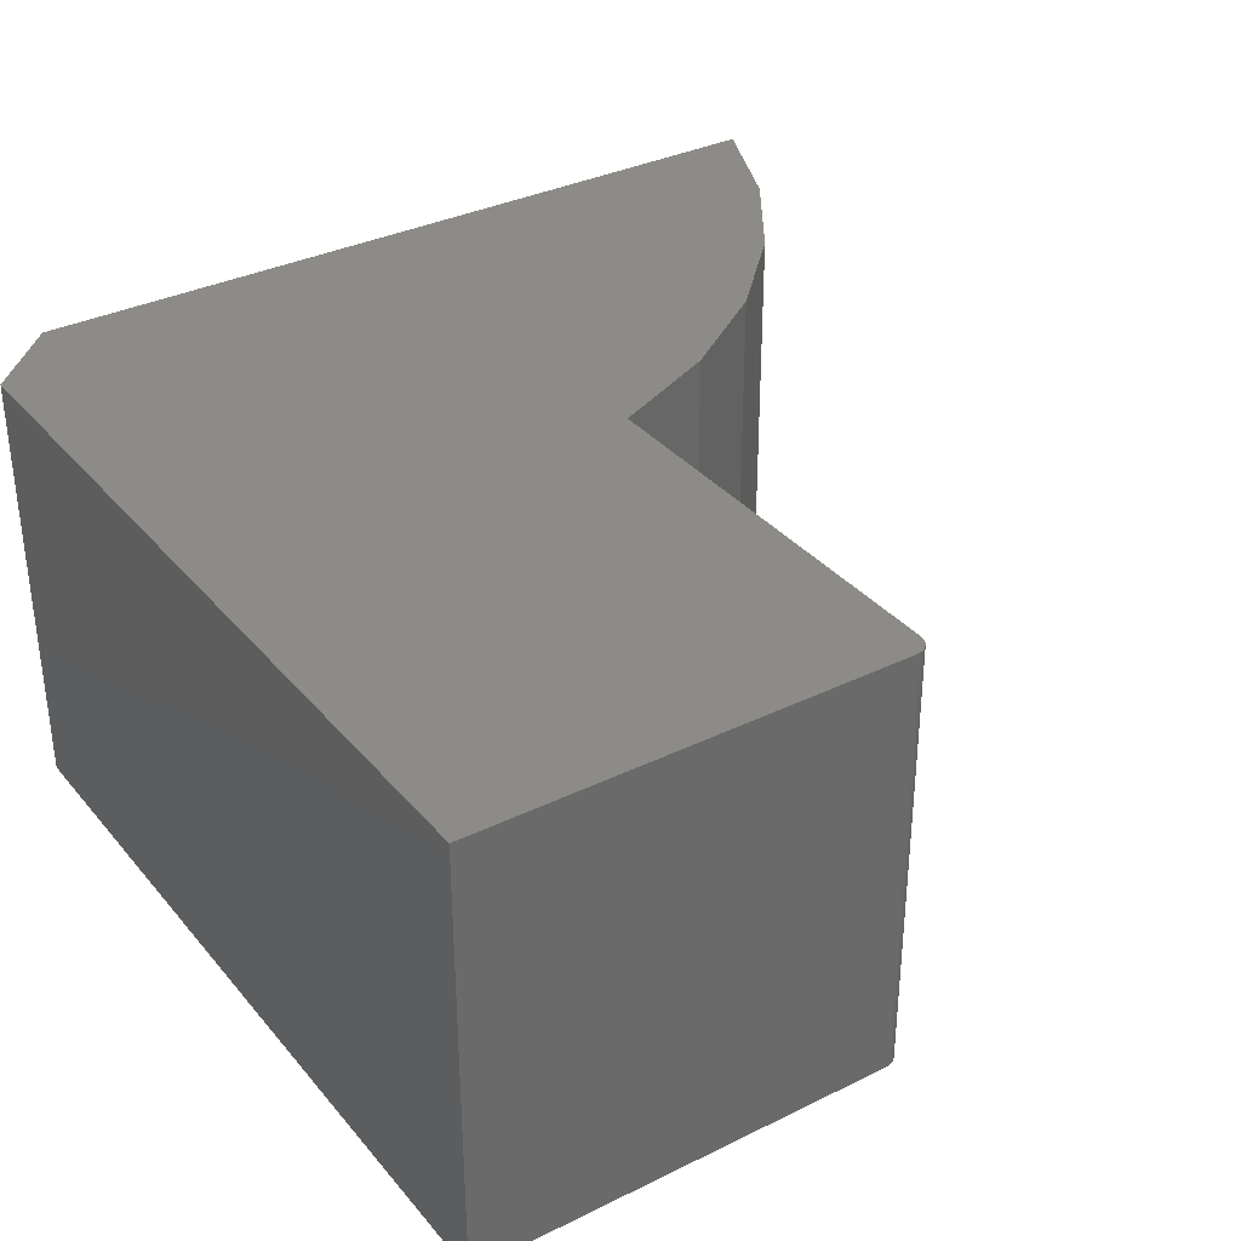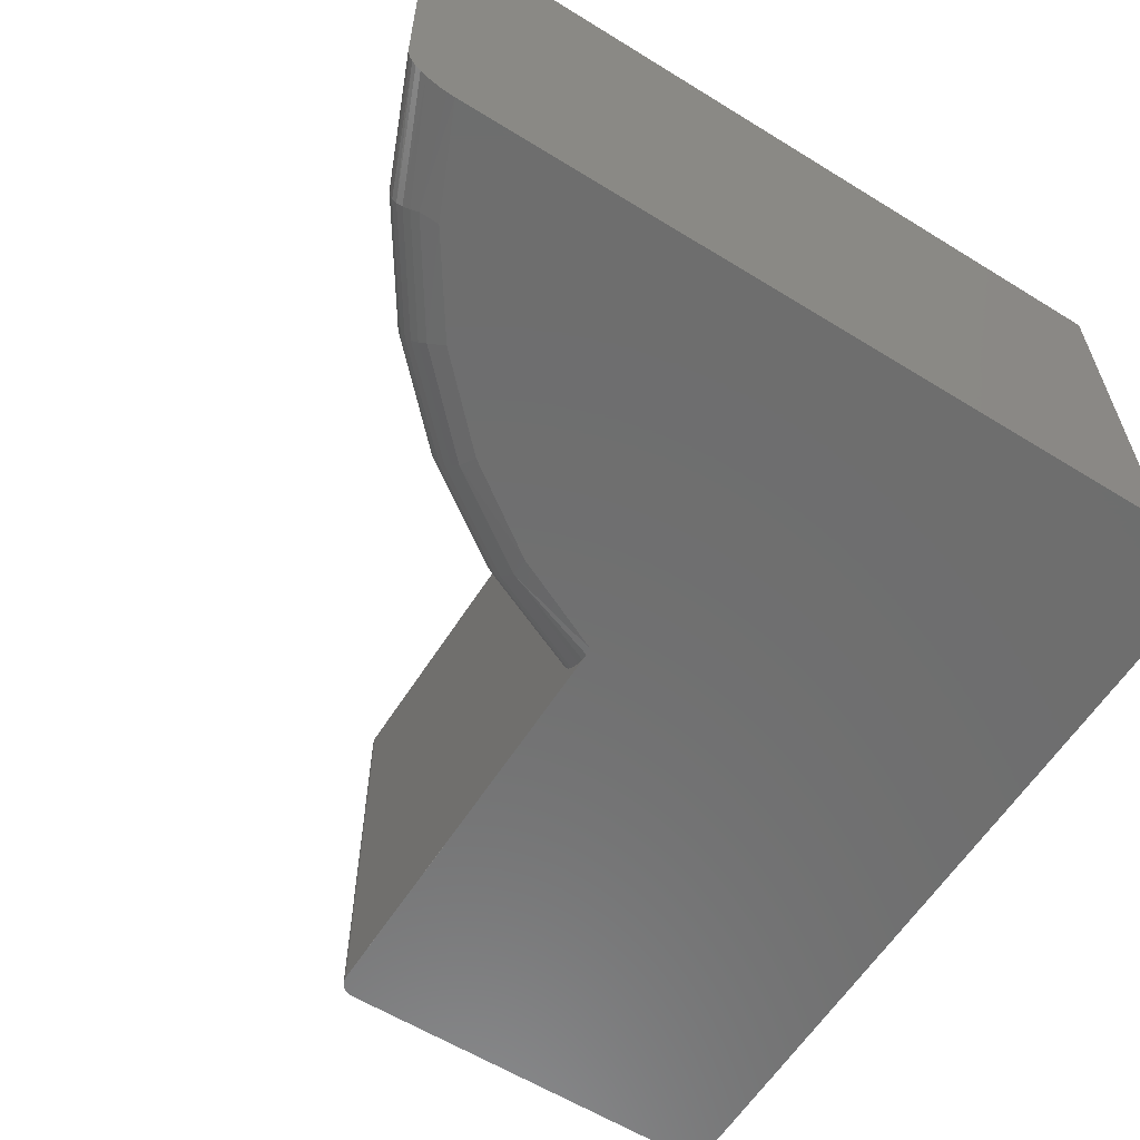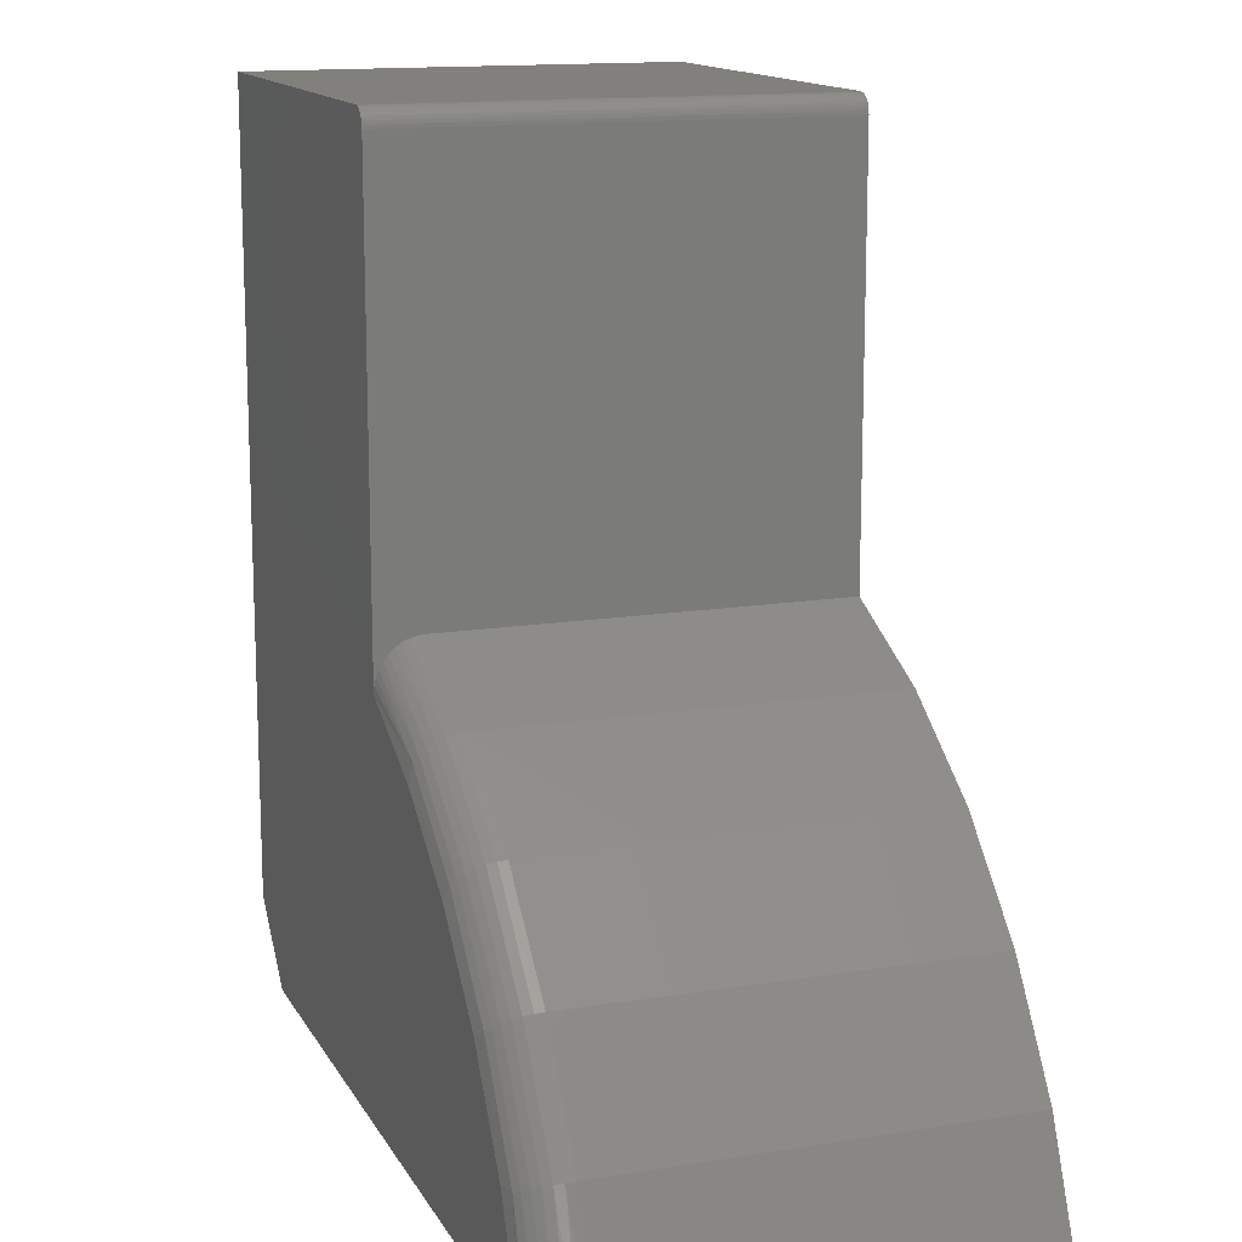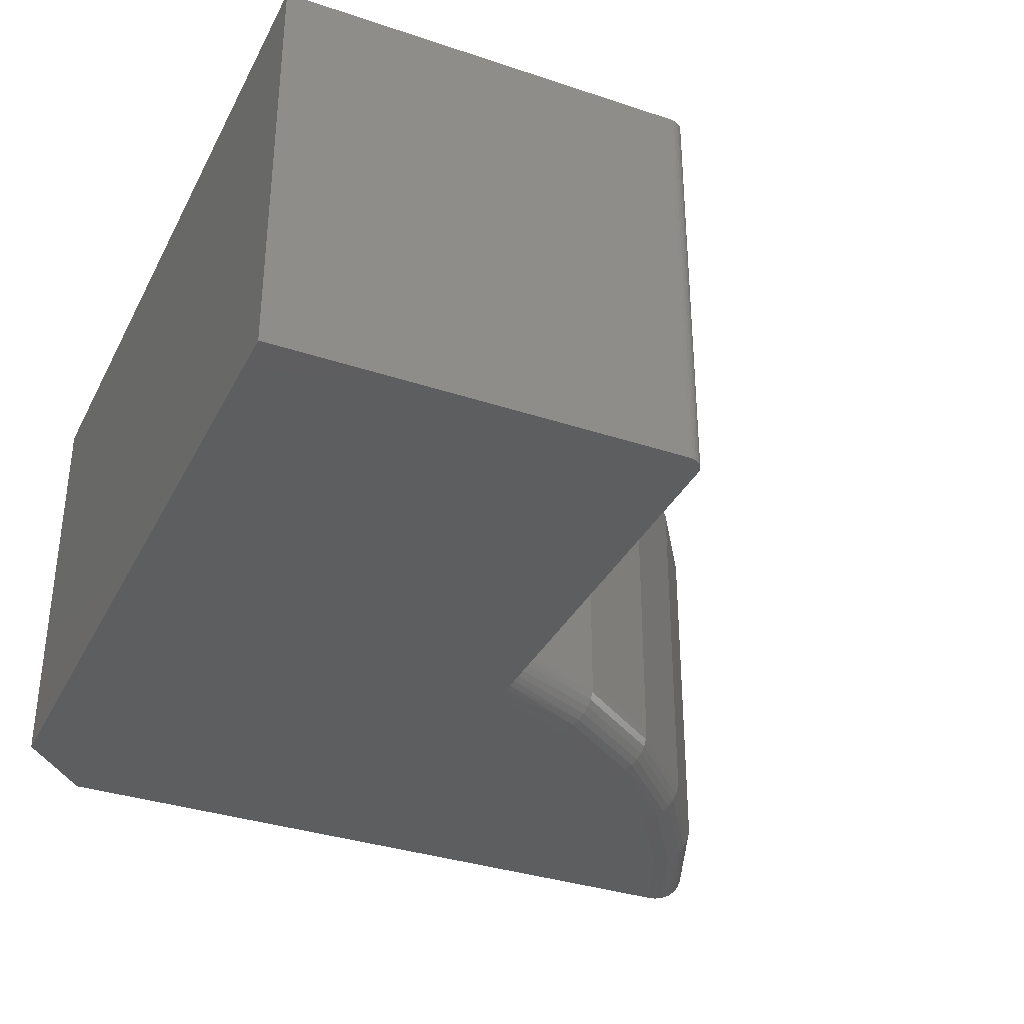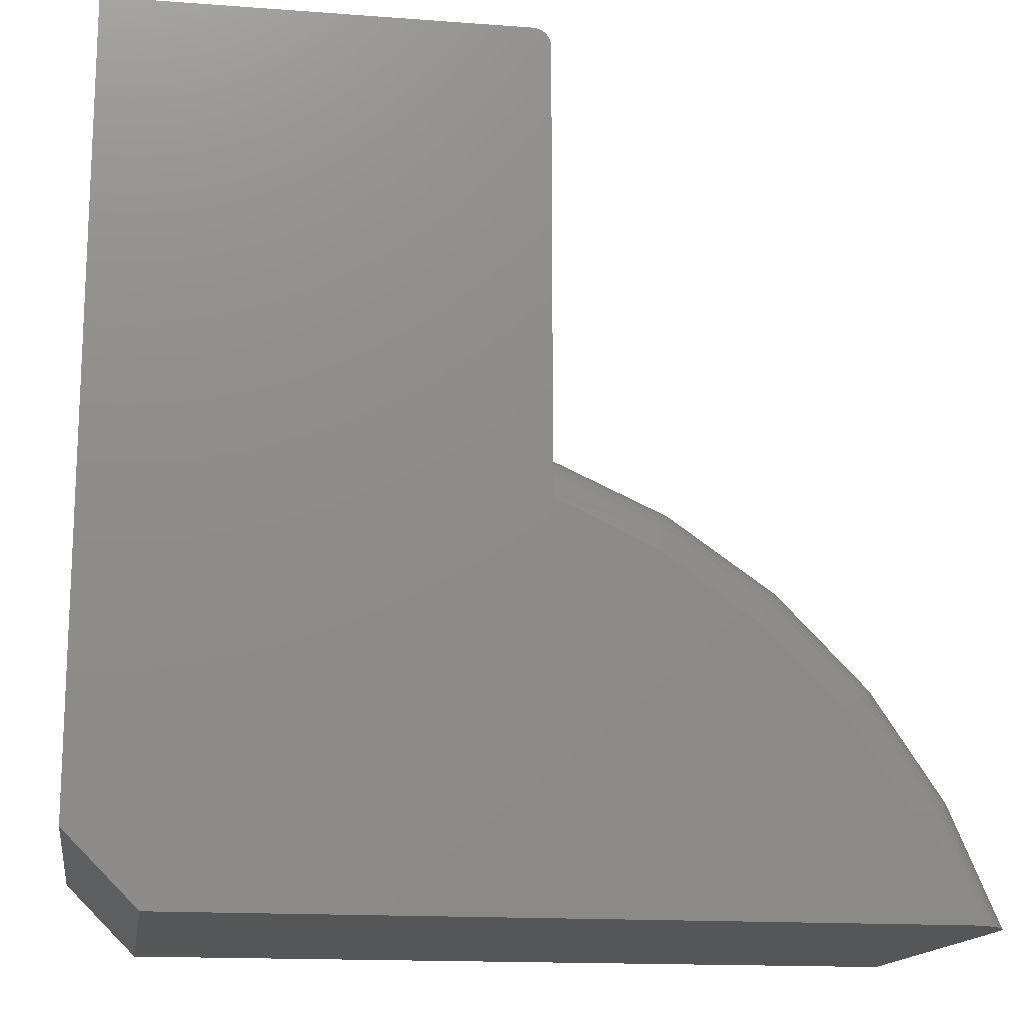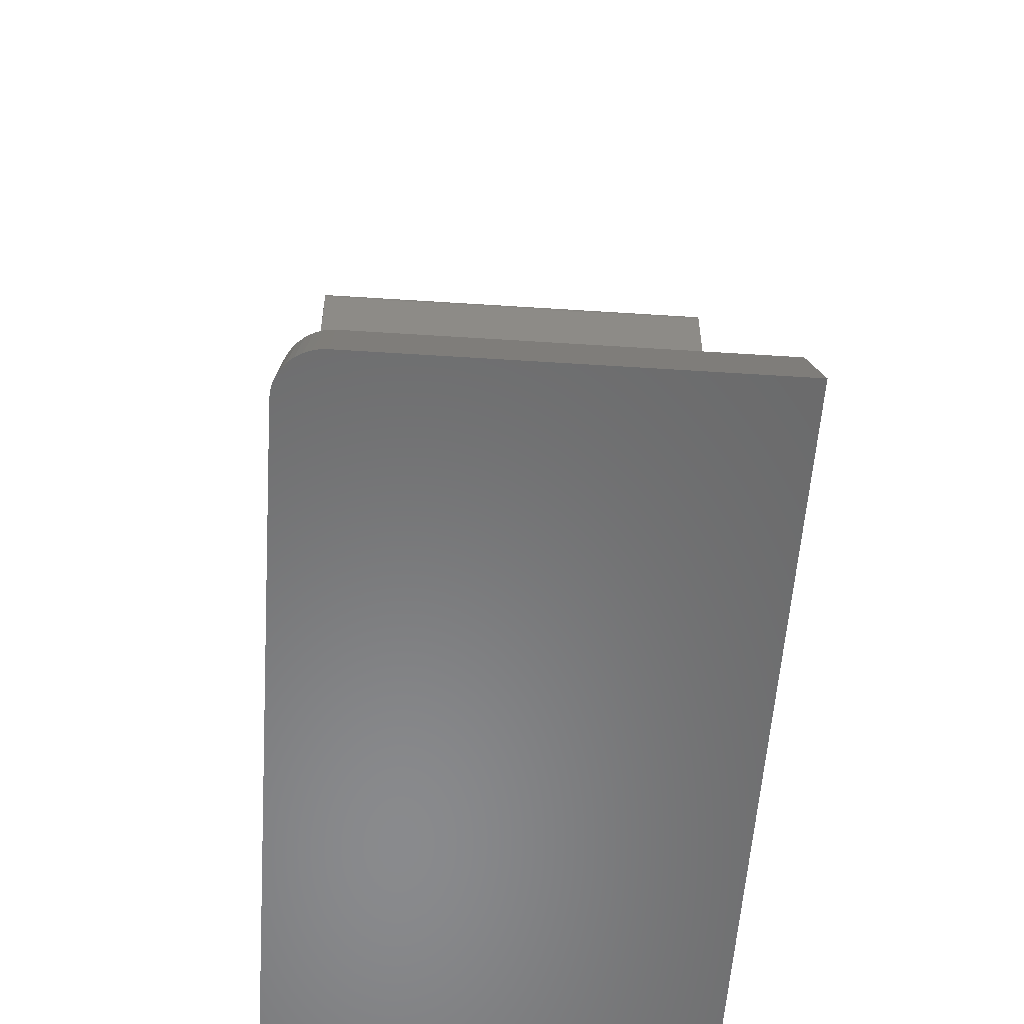
<metadata>
{"format":"stl","ext":"stl","renderer":"f3d","projection":"perspective","resolution":1024,"background":"white","views":[{"elev":34.0,"azim":-33.7,"up":"+Y"},{"elev":-60.2,"azim":147.7,"up":"+Y"},{"elev":14.1,"azim":70.3,"up":"+Z"},{"elev":-34.7,"azim":-24.1,"up":"+Y"},{"elev":-15.4,"azim":-9.0,"up":"+Z"},{"elev":-56.0,"azim":86.1,"up":"+Z"}]}
</metadata>
<code>
# stl→obj: 84 verts, 163 faces
v -0.3756 -0.375 0.7454
v -0.378 -0.375 0.7474
v -0.3807 -0.375 0.7488
v -0.3836 -0.375 0.7497
v -0.3867 -0.375 0.75
v -0.75 -0.375 0.75
v -0.75 -0.375 0.0625
v -0.3711 -0.375 0.7344
v -0.3714 -0.375 0.7374
v -0.3722 -0.375 0.7404
v -0.3737 -0.375 0.7431
v -0.6875 -0.375 -3.827e-18
v -0.04115 -0.375 -4.34e-17
v -0.08085 -0.375 0.08896
v -0.1356 -0.375 0.1695
v -0.2037 -0.375 0.2392
v -0.283 -0.375 0.2958
v -0.3711 -0.375 0.3375
v -0.3756 4.156e-17 0.7454
v -0.3867 4.034e-17 0.75
v -0.3836 4.068e-17 0.7497
v -0.3807 4.1e-17 0.7488
v -0.378 4.13e-17 0.7474
v -0.75 5.099e-33 0.75
v -0.3737 4.178e-17 0.7431
v -0.3722 4.194e-17 0.7404
v -0.3714 4.204e-17 0.7374
v -0.3711 4.207e-17 0.7344
v -0.75 4.249e-34 0.0625
v -0.3711 4.895e-17 0.3789
v -0.2709 6.007e-17 0.3339
v -0.1808 7.007e-17 0.271
v -0.1039 7.861e-17 0.1925
v -0.04296 8.537e-17 0.1011
v 0 8.327e-17 -4.592e-17
v -0.6875 6.939e-18 -3.827e-18
v 3.73e-17 -0.3359 -4.592e-17
v -0.0004341 -0.3416 -4.59e-17
v -0.00188 -0.3476 -4.581e-17
v -0.004308 -0.3534 -4.566e-17
v -0.007659 -0.3587 -4.546e-17
v -0.01185 -0.3634 -4.52e-17
v -0.01678 -0.3674 -4.49e-17
v -0.02232 -0.3707 -4.456e-17
v -0.02833 -0.3731 -4.419e-17
v -0.03467 -0.3745 -4.38e-17
v -0.3711 -0.3745 0.3439
v -0.3711 -0.3731 0.3502
v -0.3711 -0.3708 0.3563
v -0.3711 -0.3676 0.3618
v -0.3711 -0.3636 0.3668
v -0.3711 -0.359 0.371
v -0.3711 -0.3537 0.3744
v -0.3711 -0.348 0.3769
v -0.3711 -0.3421 0.3784
v -0.3711 -0.3359 0.3789
v -0.2709 -0.3359 0.3339
v -0.1808 -0.3359 0.271
v -0.1039 -0.3359 0.1925
v -0.04296 -0.3359 0.1011
v -0.2828 -0.372 0.3129
v -0.06418 -0.372 0.08965
v -0.04362 -0.3436 0.1008
v -0.1227 -0.372 0.1773
v -0.1964 -0.372 0.2526
v -0.2794 -0.3684 0.3188
v -0.2765 -0.3636 0.3239
v -0.2741 -0.3576 0.3281
v -0.2723 -0.3509 0.3313
v -0.2712 -0.3436 0.3332
v -0.05824 -0.3684 0.09286
v -0.05303 -0.3636 0.09567
v -0.04876 -0.3576 0.09798
v -0.04558 -0.3509 0.09969
v -0.1045 -0.3436 0.192
v -0.1062 -0.3509 0.1906
v -0.109 -0.3576 0.1883
v -0.1128 -0.3636 0.1853
v -0.1174 -0.3684 0.1816
v -0.1813 -0.3436 0.2704
v -0.1827 -0.3509 0.2687
v -0.185 -0.3576 0.266
v -0.1882 -0.3636 0.2623
v -0.192 -0.3684 0.2577
f 1 2 3
f 1 3 4
f 1 4 5
f 6 7 8
f 6 8 9
f 6 9 10
f 6 10 11
f 6 11 1
f 6 1 5
f 7 12 13
f 7 13 14
f 7 14 15
f 7 15 16
f 7 16 17
f 7 17 18
f 7 18 8
f 19 20 21
f 19 21 22
f 19 22 23
f 24 20 19
f 24 19 25
f 24 25 26
f 24 26 27
f 24 27 28
f 24 28 29
f 29 28 30
f 29 30 31
f 29 31 32
f 29 32 33
f 29 33 34
f 29 34 35
f 29 35 36
f 37 38 39
f 35 37 39
f 35 39 40
f 35 40 41
f 35 41 42
f 35 42 43
f 35 43 44
f 35 44 45
f 35 45 46
f 35 46 13
f 35 13 12
f 35 12 36
f 6 24 7
f 7 24 29
f 29 36 7
f 7 36 12
f 5 20 6
f 6 20 24
f 8 47 48
f 8 48 49
f 8 49 50
f 8 50 51
f 8 51 52
f 8 52 53
f 8 53 54
f 8 54 55
f 8 55 56
f 8 56 30
f 8 30 28
f 20 5 21
f 21 5 4
f 21 4 22
f 22 4 3
f 22 3 23
f 23 3 2
f 23 2 19
f 19 2 1
f 19 1 25
f 25 1 11
f 25 11 26
f 26 11 10
f 26 10 27
f 27 10 9
f 27 9 28
f 28 9 8
f 30 56 31
f 31 56 57
f 31 57 32
f 32 57 58
f 32 58 33
f 33 58 59
f 33 59 34
f 34 59 60
f 34 60 35
f 35 60 37
f 18 61 47
f 18 17 61
f 13 62 14
f 13 46 62
f 37 63 38
f 37 60 63
f 64 15 14
f 65 17 16
f 48 47 61
f 48 61 49
f 49 61 66
f 49 66 50
f 50 66 67
f 50 67 51
f 52 51 67
f 67 68 52
f 53 52 68
f 68 69 53
f 53 69 54
f 54 69 70
f 54 70 55
f 55 70 57
f 56 55 57
f 62 46 45
f 62 45 44
f 62 44 71
f 44 43 71
f 72 71 43
f 72 43 42
f 72 42 41
f 72 41 73
f 73 41 40
f 73 40 74
f 74 40 39
f 74 39 63
f 39 38 63
f 64 16 15
f 60 59 63
f 63 59 75
f 63 75 74
f 74 75 76
f 74 76 73
f 73 76 77
f 73 77 72
f 72 77 78
f 72 78 71
f 71 78 79
f 71 79 62
f 62 79 64
f 62 64 14
f 59 58 75
f 75 58 80
f 75 80 76
f 76 80 81
f 76 81 77
f 77 81 82
f 77 82 78
f 78 82 83
f 78 83 79
f 79 83 84
f 79 84 64
f 64 84 65
f 64 65 16
f 58 57 80
f 80 57 70
f 80 70 81
f 81 70 69
f 81 69 82
f 82 69 68
f 82 68 83
f 83 68 67
f 83 67 84
f 84 67 66
f 84 66 65
f 65 66 61
f 65 61 17

</code>
